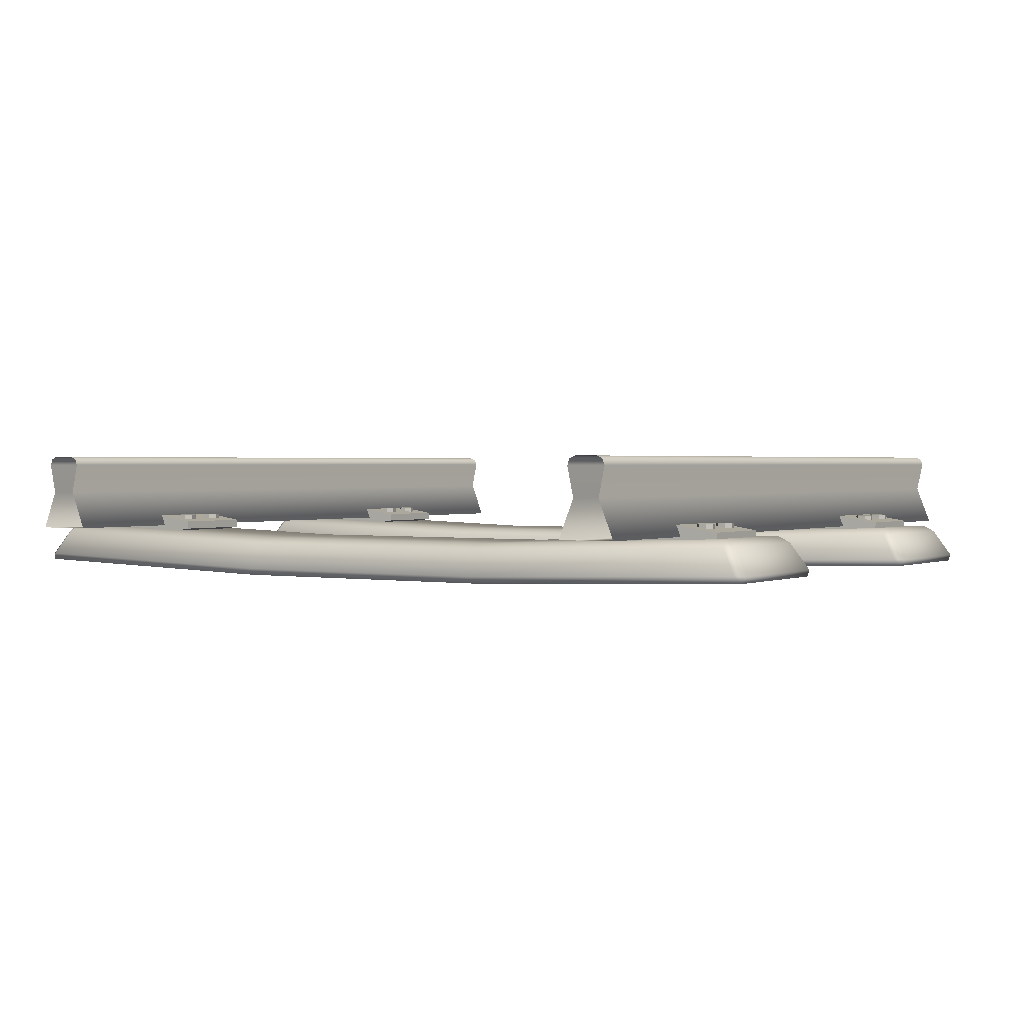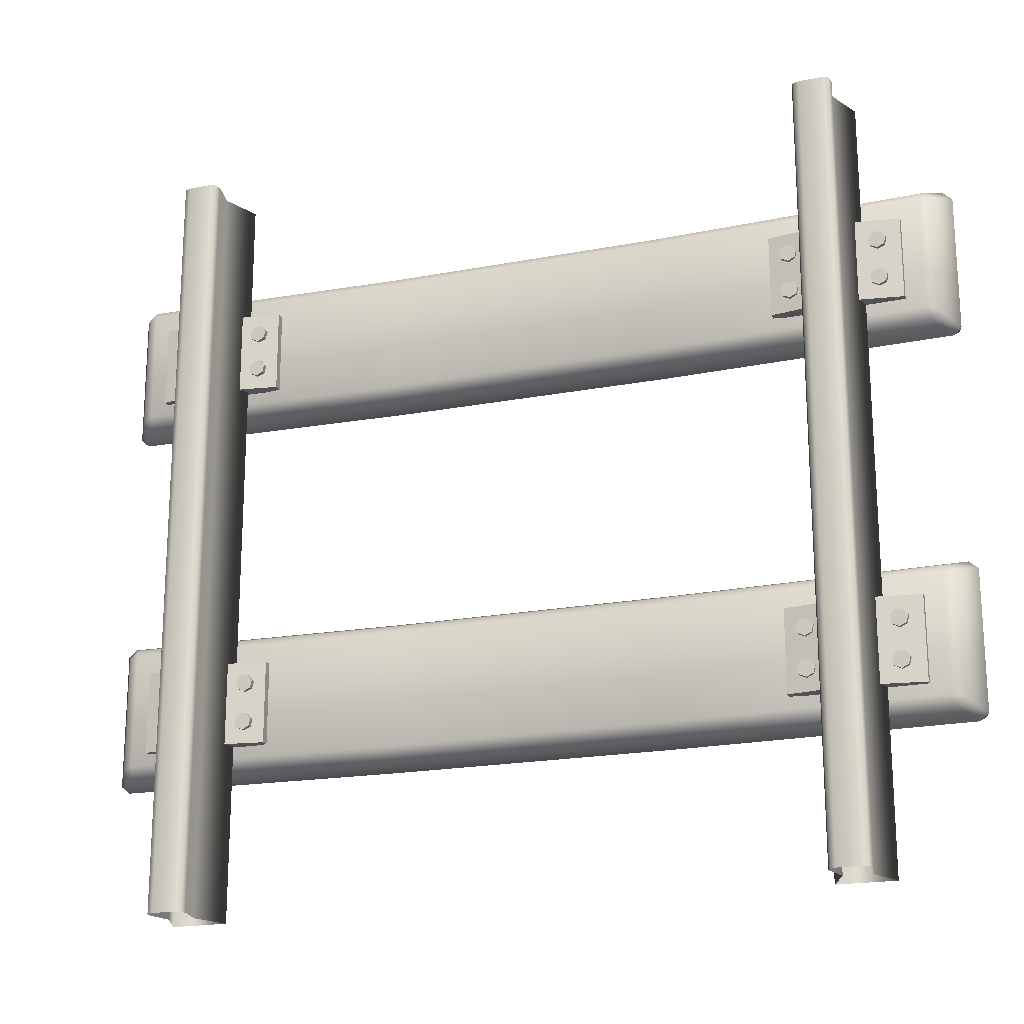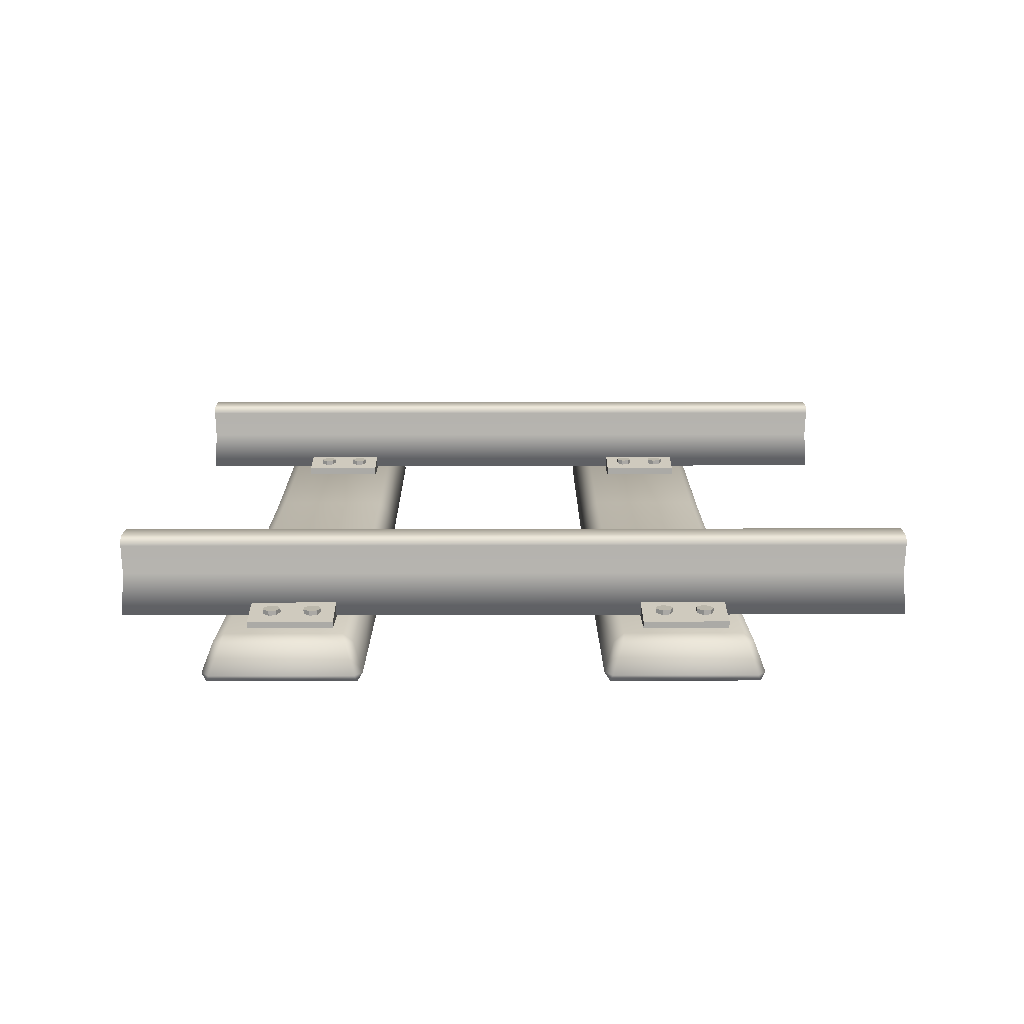
<metadata>
{"format":"obj","ext":"obj","renderer":"f3d","projection":"perspective","resolution":1024,"background":"white","views":[{"elev":1.4,"azim":33.0,"up":"+Y"},{"elev":-19.8,"azim":-160.3,"up":"+Z"},{"elev":14.2,"azim":89.7,"up":"+Y"}]}
</metadata>
<code>
o raiteet1.002_raiteet1.008
v -18.74 -2.056 10
v -17.99 -2.056 10
v -17.99 -2.056 -0
v -18.74 -2.056 -0
v -18.19 -1.556 10
v -18.19 -1.556 -0
v -18.54 -1.556 10
v -18.54 -1.556 -0
v -18.11 -1.172 10
v -18.22 -1.056 10
v -18.14 -1.09 10
v -18.51 -1.056 10
v -18.62 -1.172 10
v -18.59 -1.09 10
v -18.22 -1.056 -0
v -18.11 -1.172 -0
v -18.14 -1.09 -0
v -18.62 -1.172 -0
v -18.51 -1.056 -0
v -18.59 -1.09 -0
v -18.74 -2.056 6.667
v -18.74 -2.056 3.333
v -17.99 -2.056 6.667
v -17.99 -2.056 3.333
v -18.19 -1.556 3.333
v -18.19 -1.556 6.667
v -18.54 -1.556 6.667
v -18.54 -1.556 3.333
v -18.51 -1.056 6.667
v -18.51 -1.056 3.333
v -18.59 -1.09 3.333
v -18.59 -1.09 6.667
v -18.62 -1.172 3.333
v -18.62 -1.172 6.667
v -18.11 -1.172 6.667
v -18.11 -1.172 3.333
v -18.14 -1.09 3.333
v -18.14 -1.09 6.667
v -18.22 -1.056 3.333
v -18.22 -1.056 6.667
v -9.438 -2.056 10
v -10.18 -2.056 10
v -10.18 -2.056 -0
v -9.438 -2.056 -0
v -9.984 -1.556 10
v -9.984 -1.556 -0
v -9.637 -1.556 10
v -9.637 -1.556 -0
v -10.07 -1.172 10
v -9.955 -1.056 10
v -10.04 -1.09 10
v -9.666 -1.056 10
v -9.556 -1.172 10
v -9.586 -1.09 10
v -9.955 -1.056 -0
v -10.07 -1.172 -0
v -10.04 -1.09 -0
v -9.556 -1.172 -0
v -9.666 -1.056 -0
v -9.586 -1.09 -0
v -9.438 -2.056 6.667
v -9.438 -2.056 3.333
v -10.18 -2.056 6.667
v -10.18 -2.056 3.333
v -9.984 -1.556 3.333
v -9.984 -1.556 6.667
v -9.637 -1.556 6.667
v -9.637 -1.556 3.333
v -9.666 -1.056 6.667
v -9.666 -1.056 3.333
v -9.586 -1.09 3.333
v -9.586 -1.09 6.667
v -9.556 -1.172 3.333
v -9.556 -1.172 6.667
v -10.07 -1.172 6.667
v -10.07 -1.172 3.333
v -10.04 -1.09 3.333
v -10.04 -1.09 6.667
v -9.955 -1.056 3.333
v -9.955 -1.056 6.667
v -19.73 -2.49 3.889
v -19.84 -2.493 3.789
v -19.8 -2.58 3.824
v -19.63 -2.147 3.661
v -19.52 -2.157 3.766
v -19.48 -2.066 3.635
v -8.45 -2.49 3.889
v -8.382 -2.58 3.824
v -8.335 -2.493 3.789
v -19.8 -2.58 1.966
v -19.84 -2.493 2.002
v -19.73 -2.49 1.902
v -19.63 -2.147 2.129
v -19.48 -2.066 2.155
v -19.52 -2.157 2.024
v -8.45 -2.49 1.902
v -8.335 -2.493 2.002
v -8.382 -2.58 1.966
v -8.654 -2.157 2.024
v -8.696 -2.066 2.155
v -8.547 -2.147 2.129
v -8.696 -2.066 3.635
v -8.654 -2.157 3.766
v -8.547 -2.147 3.661
v -15.92 -2.701 3.824
v -15.92 -2.609 3.888
v -12.26 -2.609 3.888
v -12.26 -2.701 3.824
v -12.26 -2.701 1.966
v -12.26 -2.609 1.902
v -15.92 -2.609 1.902
v -15.92 -2.701 1.966
v -12.26 -2.279 2.023
v -12.26 -2.187 2.155
v -15.92 -2.187 2.155
v -15.92 -2.279 2.023
v -12.26 -2.187 3.635
v -12.26 -2.279 3.767
v -15.92 -2.279 3.767
v -15.92 -2.187 3.635
v -19.24 -2.098 3.38
v -19.24 -1.994 3.38
v -19.24 -2.098 2.302
v -19.24 -1.994 2.302
v -17.54 -2.098 3.38
v -17.54 -1.994 3.38
v -17.54 -2.098 2.302
v -17.54 -1.994 2.302
v -18.39 -2.232 2.302
v -18.39 -1.86 2.302
v -18.39 -2.232 3.38
v -18.39 -1.86 3.38
v -8.941 -2.098 3.38
v -8.941 -1.994 3.38
v -8.941 -2.098 2.302
v -8.941 -1.994 2.302
v -10.64 -2.098 3.38
v -10.64 -1.994 3.38
v -10.64 -2.098 2.302
v -10.64 -1.994 2.302
v -9.789 -2.232 2.302
v -9.789 -1.86 2.302
v -9.789 -2.232 3.38
v -9.789 -1.86 3.38
v -9.231 -2.058 2.472
v -9.32 -2.058 2.515
v -9.342 -2.058 2.611
v -9.28 -2.058 2.689
v -9.181 -2.058 2.689
v -9.12 -2.058 2.611
v -9.142 -2.058 2.515
v -9.231 -1.902 2.472
v -9.32 -1.902 2.515
v -9.342 -1.902 2.611
v -9.28 -1.902 2.689
v -9.181 -1.902 2.689
v -9.12 -1.902 2.611
v -9.142 -1.902 2.515
v -9.231 -1.902 2.586
v -9.12 -2.058 3.123
v -9.181 -2.058 3.201
v -9.28 -2.058 3.201
v -9.342 -2.058 3.123
v -9.32 -2.058 3.027
v -9.231 -2.058 2.984
v -9.142 -2.058 3.027
v -9.231 -1.902 2.984
v -9.32 -1.902 3.027
v -9.342 -1.902 3.123
v -9.28 -1.902 3.201
v -9.181 -1.902 3.201
v -9.12 -1.902 3.123
v -9.142 -1.902 3.027
v -9.231 -1.902 3.098
v -10.37 -2.058 2.472
v -10.46 -2.058 2.515
v -10.49 -2.058 2.611
v -10.42 -2.058 2.689
v -10.32 -2.058 2.689
v -10.26 -2.058 2.611
v -10.28 -2.058 2.515
v -10.37 -1.902 2.472
v -10.46 -1.902 2.515
v -10.49 -1.902 2.611
v -10.42 -1.902 2.689
v -10.32 -1.902 2.689
v -10.26 -1.902 2.611
v -10.28 -1.902 2.515
v -10.37 -1.902 2.586
v -10.26 -2.058 3.123
v -10.32 -2.058 3.201
v -10.42 -2.058 3.201
v -10.49 -2.058 3.123
v -10.46 -2.058 3.027
v -10.37 -2.058 2.984
v -10.28 -2.058 3.027
v -10.37 -1.902 2.984
v -10.46 -1.902 3.027
v -10.49 -1.902 3.123
v -10.42 -1.902 3.201
v -10.32 -1.902 3.201
v -10.26 -1.902 3.123
v -10.28 -1.902 3.027
v -10.37 -1.902 3.098
v -18.95 -2.058 2.472
v -18.86 -2.058 2.515
v -18.84 -2.058 2.611
v -18.9 -2.058 2.689
v -19 -2.058 2.689
v -19.06 -2.058 2.611
v -19.04 -2.058 2.515
v -18.95 -1.902 2.472
v -18.86 -1.902 2.515
v -18.84 -1.902 2.611
v -18.9 -1.902 2.689
v -19 -1.902 2.689
v -19.06 -1.902 2.611
v -19.04 -1.902 2.515
v -18.95 -1.902 2.586
v -19.06 -2.058 3.123
v -19 -2.058 3.201
v -18.9 -2.058 3.201
v -18.84 -2.058 3.123
v -18.86 -2.058 3.027
v -18.95 -2.058 2.984
v -19.04 -2.058 3.027
v -18.95 -1.902 2.984
v -18.86 -1.902 3.027
v -18.84 -1.902 3.123
v -18.9 -1.902 3.201
v -19 -1.902 3.201
v -19.06 -1.902 3.123
v -19.04 -1.902 3.027
v -18.95 -1.902 3.098
v -17.8 -2.058 2.472
v -17.71 -2.058 2.515
v -17.69 -2.058 2.611
v -17.75 -2.058 2.689
v -17.85 -2.058 2.689
v -17.91 -2.058 2.611
v -17.89 -2.058 2.515
v -17.8 -1.902 2.472
v -17.71 -1.902 2.515
v -17.69 -1.902 2.611
v -17.75 -1.902 2.689
v -17.85 -1.902 2.689
v -17.91 -1.902 2.611
v -17.89 -1.902 2.515
v -17.8 -1.902 2.586
v -17.91 -2.058 3.123
v -17.85 -2.058 3.201
v -17.75 -2.058 3.201
v -17.69 -2.058 3.123
v -17.71 -2.058 3.027
v -17.8 -2.058 2.984
v -17.89 -2.058 3.027
v -17.8 -1.902 2.984
v -17.71 -1.902 3.027
v -17.69 -1.902 3.123
v -17.75 -1.902 3.201
v -17.85 -1.902 3.201
v -17.91 -1.902 3.123
v -17.89 -1.902 3.027
v -17.8 -1.902 3.098
v -19.73 -2.49 8.857
v -19.84 -2.493 8.757
v -19.8 -2.58 8.792
v -19.63 -2.147 8.63
v -19.52 -2.157 8.735
v -19.48 -2.066 8.603
v -8.45 -2.49 8.857
v -8.382 -2.58 8.792
v -8.335 -2.493 8.757
v -19.8 -2.58 6.934
v -19.84 -2.493 6.97
v -19.73 -2.49 6.87
v -19.63 -2.147 7.097
v -19.48 -2.066 7.123
v -19.52 -2.157 6.992
v -8.45 -2.49 6.87
v -8.335 -2.493 6.97
v -8.382 -2.58 6.934
v -8.654 -2.157 6.992
v -8.696 -2.066 7.123
v -8.547 -2.147 7.097
v -8.696 -2.066 8.603
v -8.654 -2.157 8.735
v -8.547 -2.147 8.63
v -15.92 -2.701 8.792
v -15.92 -2.609 8.856
v -12.26 -2.609 8.856
v -12.26 -2.701 8.792
v -12.26 -2.701 6.934
v -12.26 -2.609 6.87
v -15.92 -2.609 6.87
v -15.92 -2.701 6.934
v -12.26 -2.279 6.992
v -12.26 -2.187 7.123
v -15.92 -2.187 7.123
v -15.92 -2.279 6.992
v -12.26 -2.187 8.603
v -12.26 -2.279 8.735
v -15.92 -2.279 8.735
v -15.92 -2.187 8.603
v -19.24 -2.098 8.348
v -19.24 -1.994 8.348
v -19.24 -2.098 7.27
v -19.24 -1.994 7.27
v -17.54 -2.098 8.348
v -17.54 -1.994 8.348
v -17.54 -2.098 7.27
v -17.54 -1.994 7.27
v -18.39 -2.232 7.27
v -18.39 -1.86 7.27
v -18.39 -2.232 8.348
v -18.39 -1.86 8.348
v -8.941 -2.098 8.348
v -8.941 -1.994 8.348
v -8.941 -2.098 7.27
v -8.941 -1.994 7.27
v -10.64 -2.098 8.348
v -10.64 -1.994 8.348
v -10.64 -2.098 7.27
v -10.64 -1.994 7.27
v -9.789 -2.232 7.27
v -9.789 -1.86 7.27
v -9.789 -2.232 8.348
v -9.789 -1.86 8.348
v -9.231 -2.058 7.44
v -9.32 -2.058 7.483
v -9.342 -2.058 7.579
v -9.28 -2.058 7.657
v -9.181 -2.058 7.657
v -9.12 -2.058 7.579
v -9.142 -2.058 7.483
v -9.231 -1.902 7.44
v -9.32 -1.902 7.483
v -9.342 -1.902 7.579
v -9.28 -1.902 7.657
v -9.181 -1.902 7.657
v -9.12 -1.902 7.579
v -9.142 -1.902 7.483
v -9.231 -1.902 7.554
v -9.12 -2.058 8.092
v -9.181 -2.058 8.169
v -9.28 -2.058 8.169
v -9.342 -2.058 8.092
v -9.32 -2.058 7.995
v -9.231 -2.058 7.952
v -9.142 -2.058 7.995
v -9.231 -1.902 7.952
v -9.32 -1.902 7.995
v -9.342 -1.902 8.092
v -9.28 -1.902 8.169
v -9.181 -1.902 8.169
v -9.12 -1.902 8.092
v -9.142 -1.902 7.995
v -9.231 -1.902 8.066
v -10.37 -2.058 7.44
v -10.46 -2.058 7.483
v -10.49 -2.058 7.579
v -10.42 -2.058 7.657
v -10.32 -2.058 7.657
v -10.26 -2.058 7.579
v -10.28 -2.058 7.483
v -10.37 -1.902 7.44
v -10.46 -1.902 7.483
v -10.49 -1.902 7.579
v -10.42 -1.902 7.657
v -10.32 -1.902 7.657
v -10.26 -1.902 7.579
v -10.28 -1.902 7.483
v -10.37 -1.902 7.554
v -10.26 -2.058 8.092
v -10.32 -2.058 8.169
v -10.42 -2.058 8.169
v -10.49 -2.058 8.092
v -10.46 -2.058 7.995
v -10.37 -2.058 7.952
v -10.28 -2.058 7.995
v -10.37 -1.902 7.952
v -10.46 -1.902 7.995
v -10.49 -1.902 8.092
v -10.42 -1.902 8.169
v -10.32 -1.902 8.169
v -10.26 -1.902 8.092
v -10.28 -1.902 7.995
v -10.37 -1.902 8.066
v -18.95 -2.058 7.44
v -18.86 -2.058 7.483
v -18.84 -2.058 7.579
v -18.9 -2.058 7.657
v -19 -2.058 7.657
v -19.06 -2.058 7.579
v -19.04 -2.058 7.483
v -18.95 -1.902 7.44
v -18.86 -1.902 7.483
v -18.84 -1.902 7.579
v -18.9 -1.902 7.657
v -19 -1.902 7.657
v -19.06 -1.902 7.579
v -19.04 -1.902 7.483
v -18.95 -1.902 7.554
v -19.06 -2.058 8.092
v -19 -2.058 8.169
v -18.9 -2.058 8.169
v -18.84 -2.058 8.092
v -18.86 -2.058 7.995
v -18.95 -2.058 7.952
v -19.04 -2.058 7.995
v -18.95 -1.902 7.952
v -18.86 -1.902 7.995
v -18.84 -1.902 8.092
v -18.9 -1.902 8.169
v -19 -1.902 8.169
v -19.06 -1.902 8.092
v -19.04 -1.902 7.995
v -18.95 -1.902 8.066
v -17.8 -2.058 7.44
v -17.71 -2.058 7.483
v -17.69 -2.058 7.579
v -17.75 -2.058 7.657
v -17.85 -2.058 7.657
v -17.91 -2.058 7.579
v -17.89 -2.058 7.483
v -17.8 -1.902 7.44
v -17.71 -1.902 7.483
v -17.69 -1.902 7.579
v -17.75 -1.902 7.657
v -17.85 -1.902 7.657
v -17.91 -1.902 7.579
v -17.89 -1.902 7.483
v -17.8 -1.902 7.554
v -17.91 -2.058 8.092
v -17.85 -2.058 8.169
v -17.75 -2.058 8.169
v -17.69 -2.058 8.092
v -17.71 -2.058 7.995
v -17.8 -2.058 7.952
v -17.89 -2.058 7.995
v -17.8 -1.902 7.952
v -17.71 -1.902 7.995
v -17.69 -1.902 8.092
v -17.75 -1.902 8.169
v -17.85 -1.902 8.169
v -17.91 -1.902 8.092
v -17.89 -1.902 7.995
v -17.8 -1.902 8.066
f 121 122 124 123
f 129 130 128 127
f 127 128 126 125
f 131 132 122 121
f 129 127 125 131
f 130 124 122 132
f 128 130 132 126
f 123 129 131 121
f 125 126 132 131
f 123 124 130 129
f 133 135 136 134
f 141 139 140 142
f 139 137 138 140
f 143 133 134 144
f 141 143 137 139
f 142 144 134 136
f 140 138 144 142
f 135 133 143 141
f 137 143 144 138
f 135 141 142 136
f 150 151 158 157
f 148 149 156 155
f 146 147 154 153
f 151 145 152 158
f 149 150 157 156
f 147 148 155 154
f 145 146 153 152
f 157 158 159
f 155 156 159
f 153 154 159
f 158 152 159
f 156 157 159
f 154 155 159
f 152 153 159
f 160 166 173 172
f 162 161 171 170
f 164 163 169 168
f 166 165 167 173
f 161 160 172 171
f 163 162 170 169
f 165 164 168 167
f 172 173 174
f 170 171 174
f 168 169 174
f 173 167 174
f 171 172 174
f 169 170 174
f 167 168 174
f 180 181 188 187
f 178 179 186 185
f 176 177 184 183
f 181 175 182 188
f 179 180 187 186
f 177 178 185 184
f 175 176 183 182
f 187 188 189
f 185 186 189
f 183 184 189
f 188 182 189
f 186 187 189
f 184 185 189
f 182 183 189
f 190 196 203 202
f 192 191 201 200
f 194 193 199 198
f 196 195 197 203
f 191 190 202 201
f 193 192 200 199
f 195 194 198 197
f 202 203 204
f 200 201 204
f 198 199 204
f 203 197 204
f 201 202 204
f 199 200 204
f 197 198 204
f 210 217 218 211
f 208 215 216 209
f 206 213 214 207
f 211 218 212 205
f 209 216 217 210
f 207 214 215 208
f 205 212 213 206
f 217 219 218
f 215 219 216
f 213 219 214
f 218 219 212
f 216 219 217
f 214 219 215
f 212 219 213
f 220 232 233 226
f 222 230 231 221
f 224 228 229 223
f 226 233 227 225
f 221 231 232 220
f 223 229 230 222
f 225 227 228 224
f 232 234 233
f 230 234 231
f 228 234 229
f 233 234 227
f 231 234 232
f 229 234 230
f 227 234 228
f 240 247 248 241
f 238 245 246 239
f 236 243 244 237
f 241 248 242 235
f 239 246 247 240
f 237 244 245 238
f 235 242 243 236
f 247 249 248
f 245 249 246
f 243 249 244
f 248 249 242
f 246 249 247
f 244 249 245
f 242 249 243
f 250 262 263 256
f 252 260 261 251
f 254 258 259 253
f 256 263 257 255
f 251 261 262 250
f 253 259 260 252
f 255 257 258 254
f 262 264 263
f 260 264 261
f 258 264 259
f 263 264 257
f 261 264 262
f 259 264 260
f 257 264 258
f 305 306 308 307
f 313 314 312 311
f 311 312 310 309
f 315 316 306 305
f 313 311 309 315
f 314 308 306 316
f 312 314 316 310
f 307 313 315 305
f 309 310 316 315
f 307 308 314 313
f 317 319 320 318
f 325 323 324 326
f 323 321 322 324
f 327 317 318 328
f 325 327 321 323
f 326 328 318 320
f 324 322 328 326
f 319 317 327 325
f 321 327 328 322
f 319 325 326 320
f 334 335 342 341
f 332 333 340 339
f 330 331 338 337
f 335 329 336 342
f 333 334 341 340
f 331 332 339 338
f 329 330 337 336
f 341 342 343
f 339 340 343
f 337 338 343
f 342 336 343
f 340 341 343
f 338 339 343
f 336 337 343
f 344 350 357 356
f 346 345 355 354
f 348 347 353 352
f 350 349 351 357
f 345 344 356 355
f 347 346 354 353
f 349 348 352 351
f 356 357 358
f 354 355 358
f 352 353 358
f 357 351 358
f 355 356 358
f 353 354 358
f 351 352 358
f 364 365 372 371
f 362 363 370 369
f 360 361 368 367
f 365 359 366 372
f 363 364 371 370
f 361 362 369 368
f 359 360 367 366
f 371 372 373
f 369 370 373
f 367 368 373
f 372 366 373
f 370 371 373
f 368 369 373
f 366 367 373
f 374 380 387 386
f 376 375 385 384
f 378 377 383 382
f 380 379 381 387
f 375 374 386 385
f 377 376 384 383
f 379 378 382 381
f 386 387 388
f 384 385 388
f 382 383 388
f 387 381 388
f 385 386 388
f 383 384 388
f 381 382 388
f 394 401 402 395
f 392 399 400 393
f 390 397 398 391
f 395 402 396 389
f 393 400 401 394
f 391 398 399 392
f 389 396 397 390
f 401 403 402
f 399 403 400
f 397 403 398
f 402 403 396
f 400 403 401
f 398 403 399
f 396 403 397
f 404 416 417 410
f 406 414 415 405
f 408 412 413 407
f 410 417 411 409
f 405 415 416 404
f 407 413 414 406
f 409 411 412 408
f 416 418 417
f 414 418 415
f 412 418 413
f 417 418 411
f 415 418 416
f 413 418 414
f 411 418 412
f 424 431 432 425
f 422 429 430 423
f 420 427 428 421
f 425 432 426 419
f 423 430 431 424
f 421 428 429 422
f 419 426 427 420
f 431 433 432
f 429 433 430
f 427 433 428
f 432 433 426
f 430 433 431
f 428 433 429
f 426 433 427
f 434 446 447 440
f 436 444 445 435
f 438 442 443 437
f 440 447 441 439
f 435 445 446 434
f 437 443 444 436
f 439 441 442 438
f 446 448 447
f 444 448 445
f 442 448 443
f 447 448 441
f 445 448 446
f 443 448 444
f 441 448 442
f 27 7 13 34
f 21 23 2 1
f 30 39 15 19
f 24 3 6 25
f 21 1 7 27
f 30 19 20 31
f 31 20 18 33
f 36 16 17 37
f 37 17 15 39
f 25 6 16 36
f 5 26 35 9
f 26 25 36 35
f 11 38 40 10
f 38 37 39 40
f 9 35 38 11
f 35 36 37 38
f 14 32 34 13
f 32 31 33 34
f 12 29 32 14
f 29 30 31 32
f 4 22 28 8
f 22 21 27 28
f 2 23 26 5
f 23 24 25 26
f 12 10 40 29
f 29 40 39 30
f 4 3 24 22
f 22 24 23 21
f 8 28 33 18
f 28 27 34 33
f 67 74 53 47
f 61 41 42 63
f 70 59 55 79
f 64 65 46 43
f 61 67 47 41
f 70 71 60 59
f 71 73 58 60
f 76 77 57 56
f 77 79 55 57
f 65 76 56 46
f 45 49 75 66
f 66 75 76 65
f 51 50 80 78
f 78 80 79 77
f 49 51 78 75
f 75 78 77 76
f 54 53 74 72
f 72 74 73 71
f 52 54 72 69
f 69 72 71 70
f 44 48 68 62
f 62 68 67 61
f 42 45 66 63
f 63 66 65 64
f 52 69 80 50
f 69 70 79 80
f 44 62 64 43
f 62 61 63 64
f 48 58 73 68
f 68 73 74 67
f 90 112 105 83
f 95 116 111 92
f 89 97 101 104
f 117 102 100 114
f 107 87 103 118
f 106 107 118 119
f 109 98 88 108
f 113 99 96 110
f 120 117 114 115
f 86 120 115 94
f 116 113 110 111
f 91 82 84 93
f 112 109 108 105
f 81 82 83
f 84 85 86
f 87 88 89
f 90 91 92
f 93 94 95
f 96 97 98
f 99 100 101
f 102 103 104
f 81 85 84 82
f 108 88 87 107
f 82 91 90 83
f 95 92 91 93
f 112 90 92 111
f 101 97 96 99
f 88 98 97 89
f 104 101 100 102
f 116 95 94 115
f 89 104 103 87
f 120 86 85 119
f 86 94 93 84
f 83 105 106 81
f 105 108 107 106
f 98 109 110 96
f 109 112 111 110
f 99 113 114 100
f 113 116 115 114
f 102 117 118 103
f 117 120 119 118
f 81 106 119 85
f 274 296 289 267
f 279 300 295 276
f 273 281 285 288
f 301 286 284 298
f 291 271 287 302
f 290 291 302 303
f 293 282 272 292
f 297 283 280 294
f 304 301 298 299
f 270 304 299 278
f 300 297 294 295
f 275 266 268 277
f 296 293 292 289
f 265 266 267
f 268 269 270
f 271 272 273
f 274 275 276
f 277 278 279
f 280 281 282
f 283 284 285
f 286 287 288
f 265 269 268 266
f 292 272 271 291
f 266 275 274 267
f 279 276 275 277
f 296 274 276 295
f 285 281 280 283
f 272 282 281 273
f 288 285 284 286
f 300 279 278 299
f 273 288 287 271
f 304 270 269 303
f 270 278 277 268
f 267 289 290 265
f 289 292 291 290
f 282 293 294 280
f 293 296 295 294
f 283 297 298 284
f 297 300 299 298
f 286 301 302 287
f 301 304 303 302
f 265 290 303 269

</code>
